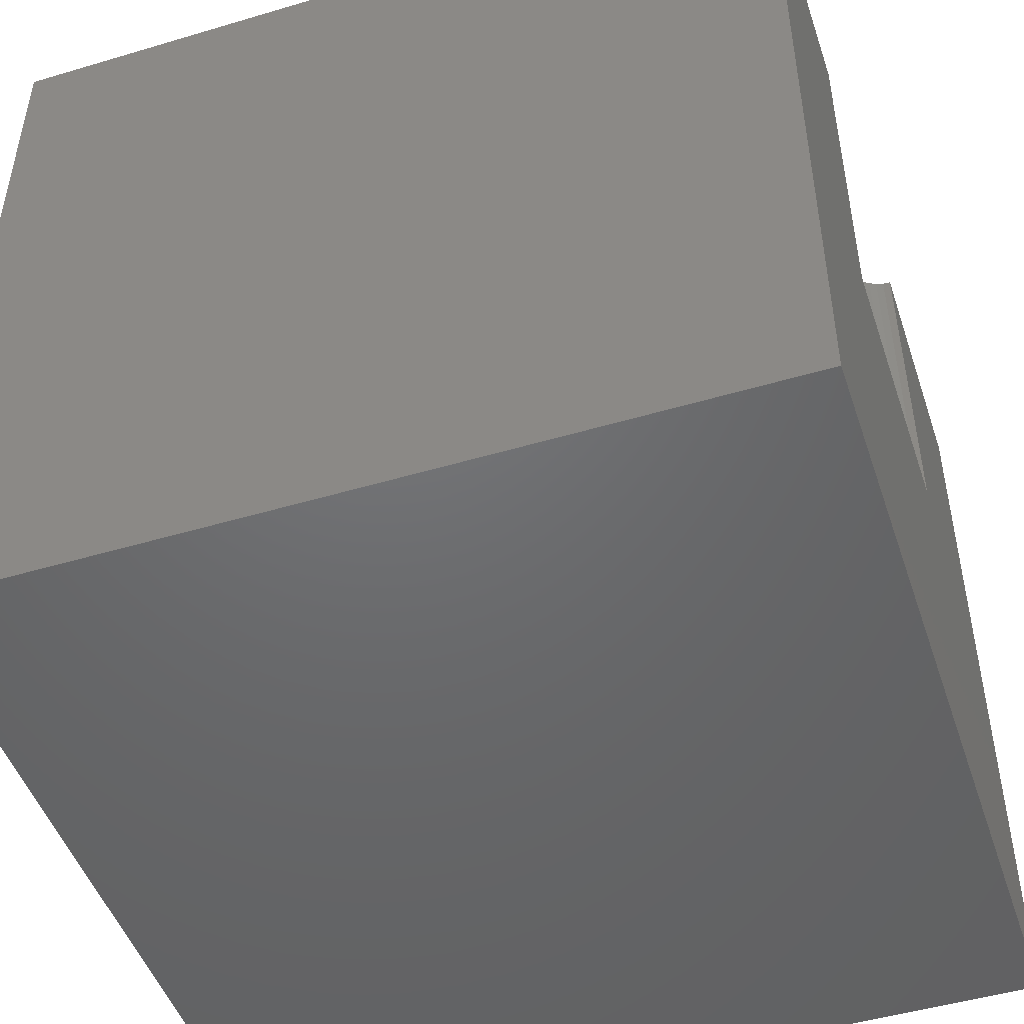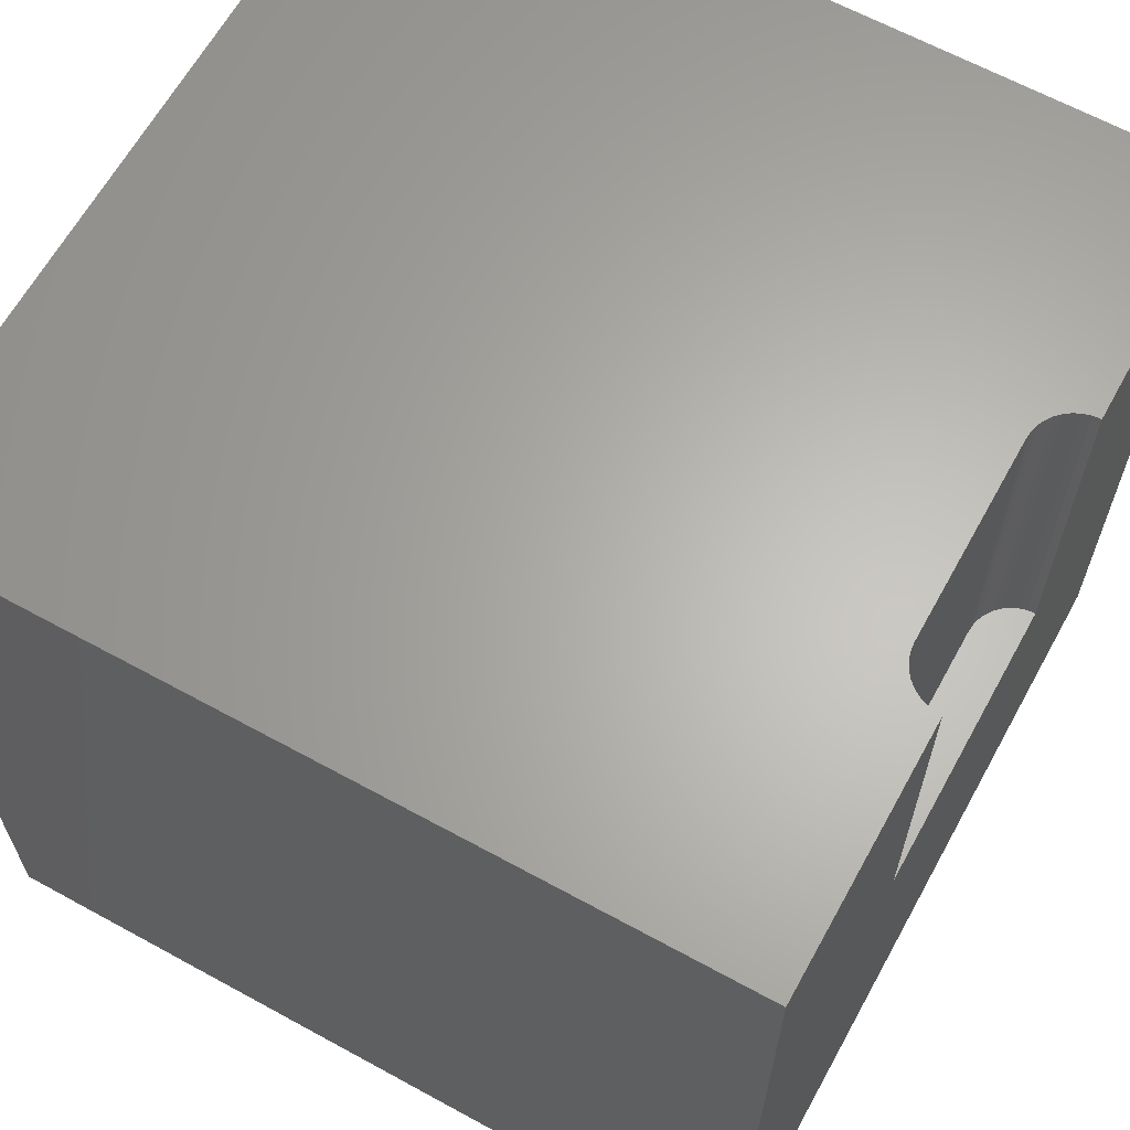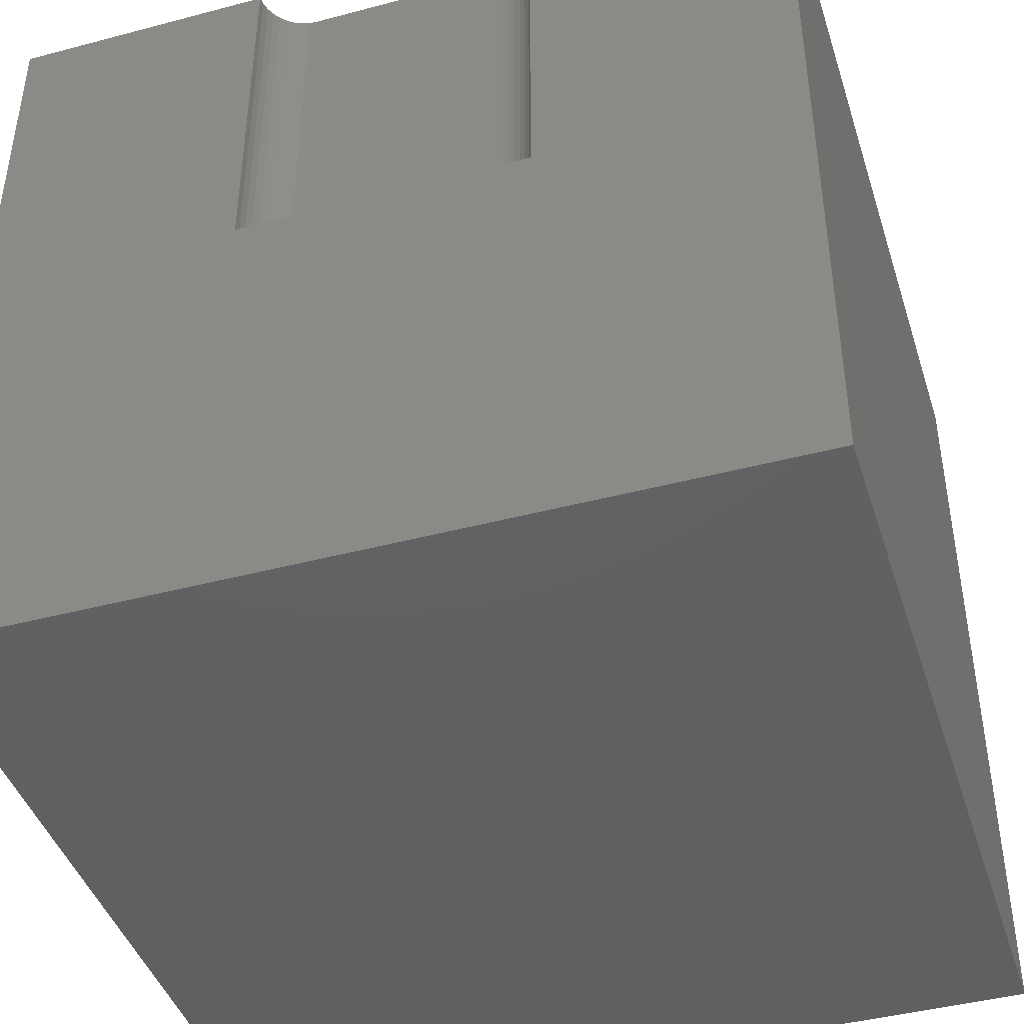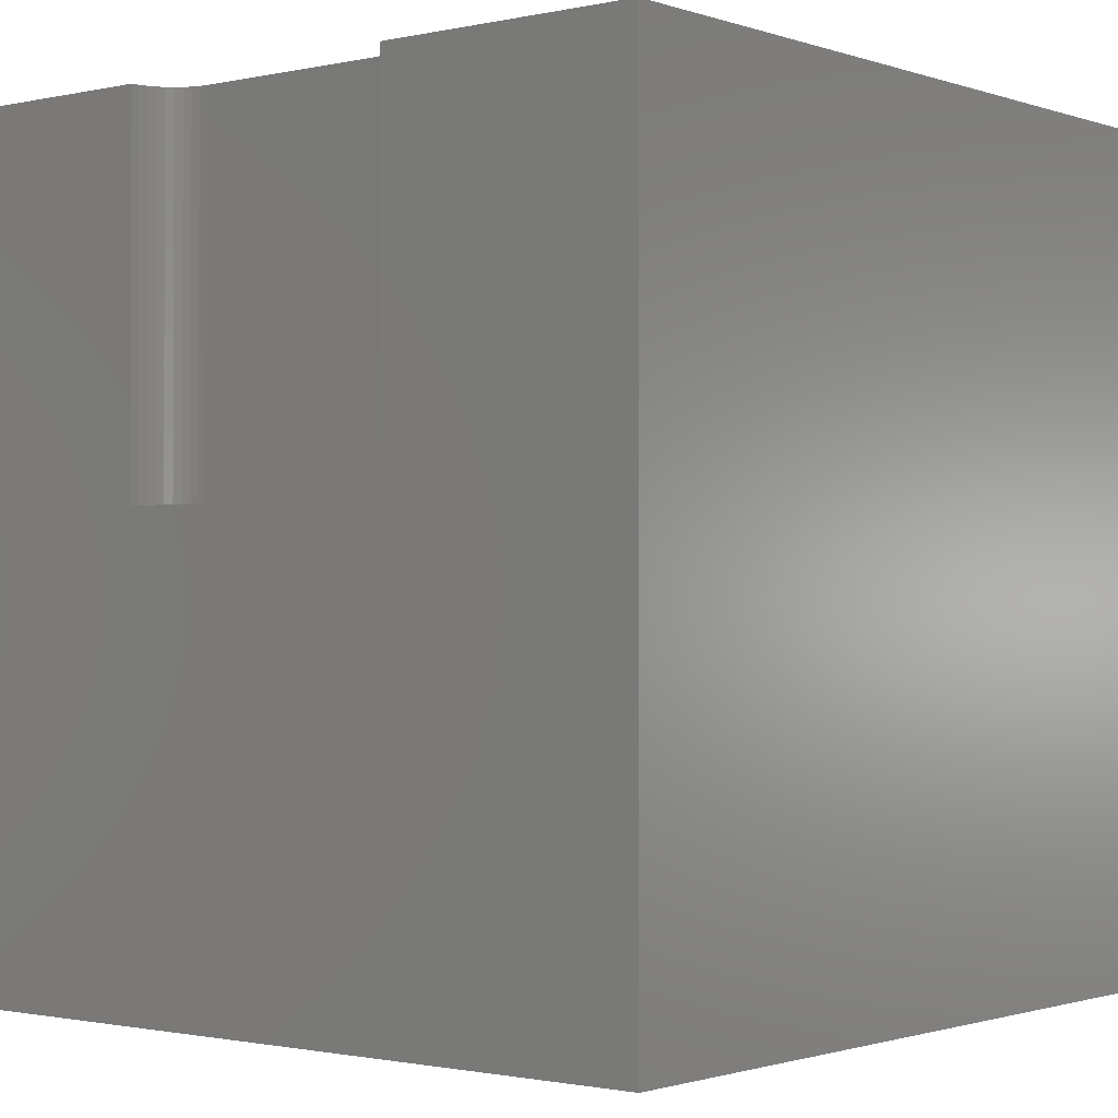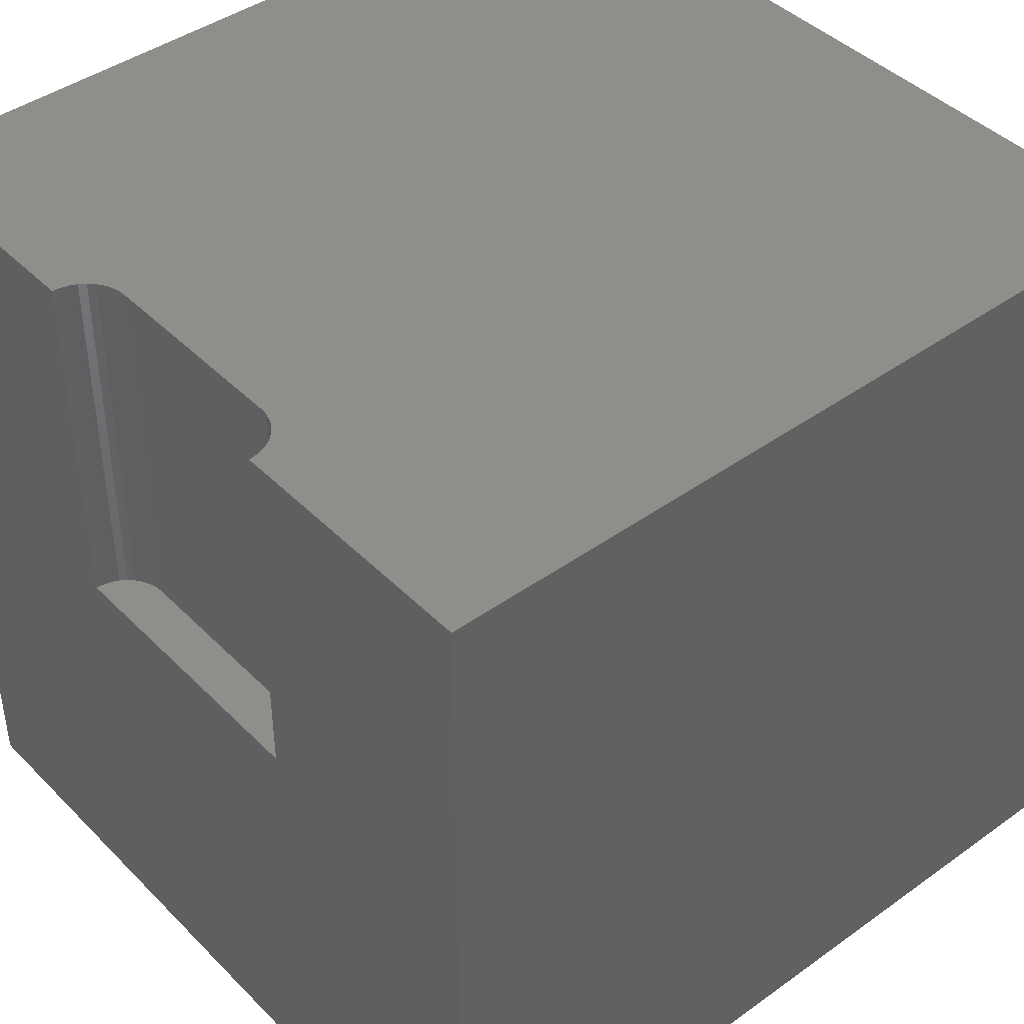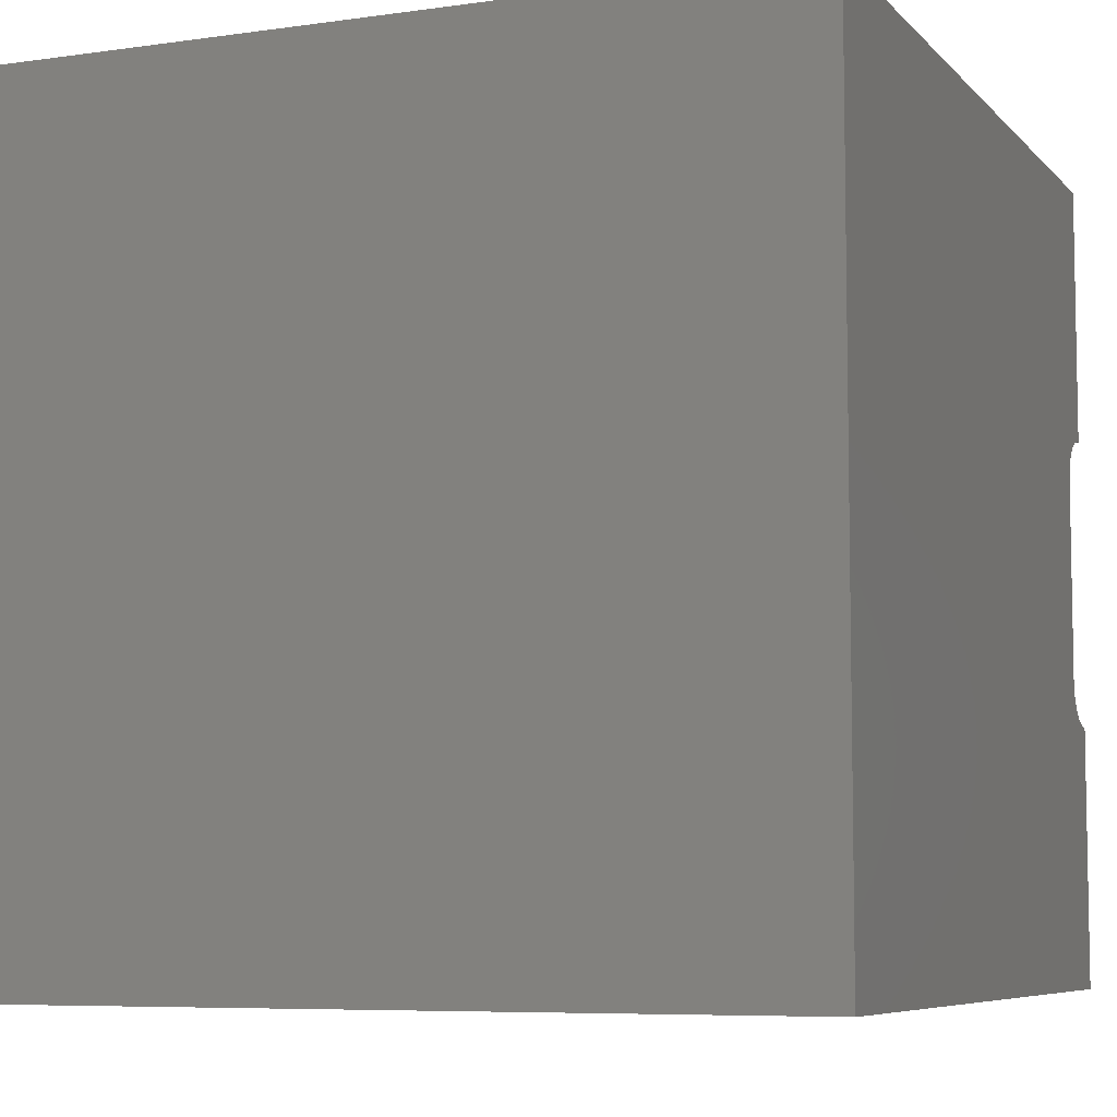
<metadata>
{"format":"stl","ext":"stl","renderer":"f3d","projection":"perspective","resolution":1024,"background":"white","views":[{"elev":-48.4,"azim":18.4,"up":"+Z"},{"elev":64.1,"azim":28.9,"up":"+Z"},{"elev":-43.2,"azim":107.4,"up":"+Z"},{"elev":-1.2,"azim":129.1,"up":"+Z"},{"elev":42.9,"azim":139.6,"up":"+Z"},{"elev":-6.9,"azim":-67.5,"up":"+Y"}]}
</metadata>
<code>
# stl→obj: 48 verts, 92 faces
v 0 10 10
v 0 10 0
v 0 0 10
v 0 0 0
v 10 0 10
v 10 3.206 10
v 9.903 3.215 10
v 9.516 3.486 10
v 9.475 3.574 10
v 10 6.794 10
v 10 10 10
v 9.903 6.785 10
v 9.809 6.76 10
v 9.572 3.406 10
v 9.809 3.24 10
v 9.721 3.281 10
v 9.641 3.337 10
v 9.45 6.332 10
v 9.475 6.426 10
v 9.516 6.514 10
v 9.572 6.594 10
v 9.641 6.663 10
v 9.721 6.719 10
v 9.45 3.668 10
v 9.442 3.765 10
v 9.442 6.235 10
v 10 3.206 5.506
v 10 0 0
v 10 6.794 5.506
v 10 10 0
v 9.442 3.765 5.506
v 9.45 3.668 5.506
v 9.475 3.574 5.506
v 9.516 3.486 5.506
v 9.572 3.406 5.506
v 9.641 3.337 5.506
v 9.721 3.281 5.506
v 9.809 3.24 5.506
v 9.903 3.215 5.506
v 9.903 6.785 5.506
v 9.809 6.76 5.506
v 9.721 6.719 5.506
v 9.641 6.663 5.506
v 9.572 6.594 5.506
v 9.516 6.514 5.506
v 9.475 6.426 5.506
v 9.45 6.332 5.506
v 9.442 6.235 5.506
f 1 2 3
f 3 2 4
f 5 6 7
f 8 9 3
f 10 11 12
f 12 11 13
f 8 3 14
f 7 15 5
f 5 15 16
f 5 16 3
f 3 16 17
f 3 17 14
f 18 19 1
f 1 19 20
f 20 21 1
f 1 21 22
f 1 22 11
f 11 22 23
f 11 23 13
f 9 24 3
f 3 24 25
f 3 25 1
f 1 25 26
f 1 26 18
f 6 5 27
f 27 5 28
f 27 28 29
f 29 28 30
f 29 30 10
f 10 30 11
f 2 30 4
f 4 30 28
f 11 30 1
f 1 30 2
f 28 5 4
f 4 5 3
f 31 25 24
f 31 24 32
f 32 24 9
f 32 9 33
f 33 9 8
f 33 8 34
f 34 8 14
f 34 14 35
f 35 14 17
f 35 17 36
f 36 17 16
f 36 16 37
f 37 16 15
f 37 15 38
f 38 15 7
f 38 7 39
f 39 7 6
f 39 6 27
f 29 10 12
f 29 12 40
f 40 12 13
f 40 13 41
f 41 13 23
f 41 23 42
f 42 23 22
f 42 22 43
f 43 22 21
f 43 21 44
f 44 21 20
f 44 20 45
f 45 20 19
f 45 19 46
f 46 19 18
f 46 18 47
f 47 18 26
f 47 26 48
f 48 29 40
f 40 41 48
f 48 41 42
f 48 42 43
f 29 48 27
f 27 48 31
f 27 31 32
f 35 36 37
f 43 44 48
f 48 44 45
f 48 45 47
f 47 45 46
f 32 33 27
f 27 33 34
f 27 34 35
f 37 38 35
f 35 38 39
f 35 39 27
f 31 48 25
f 25 48 26

</code>
